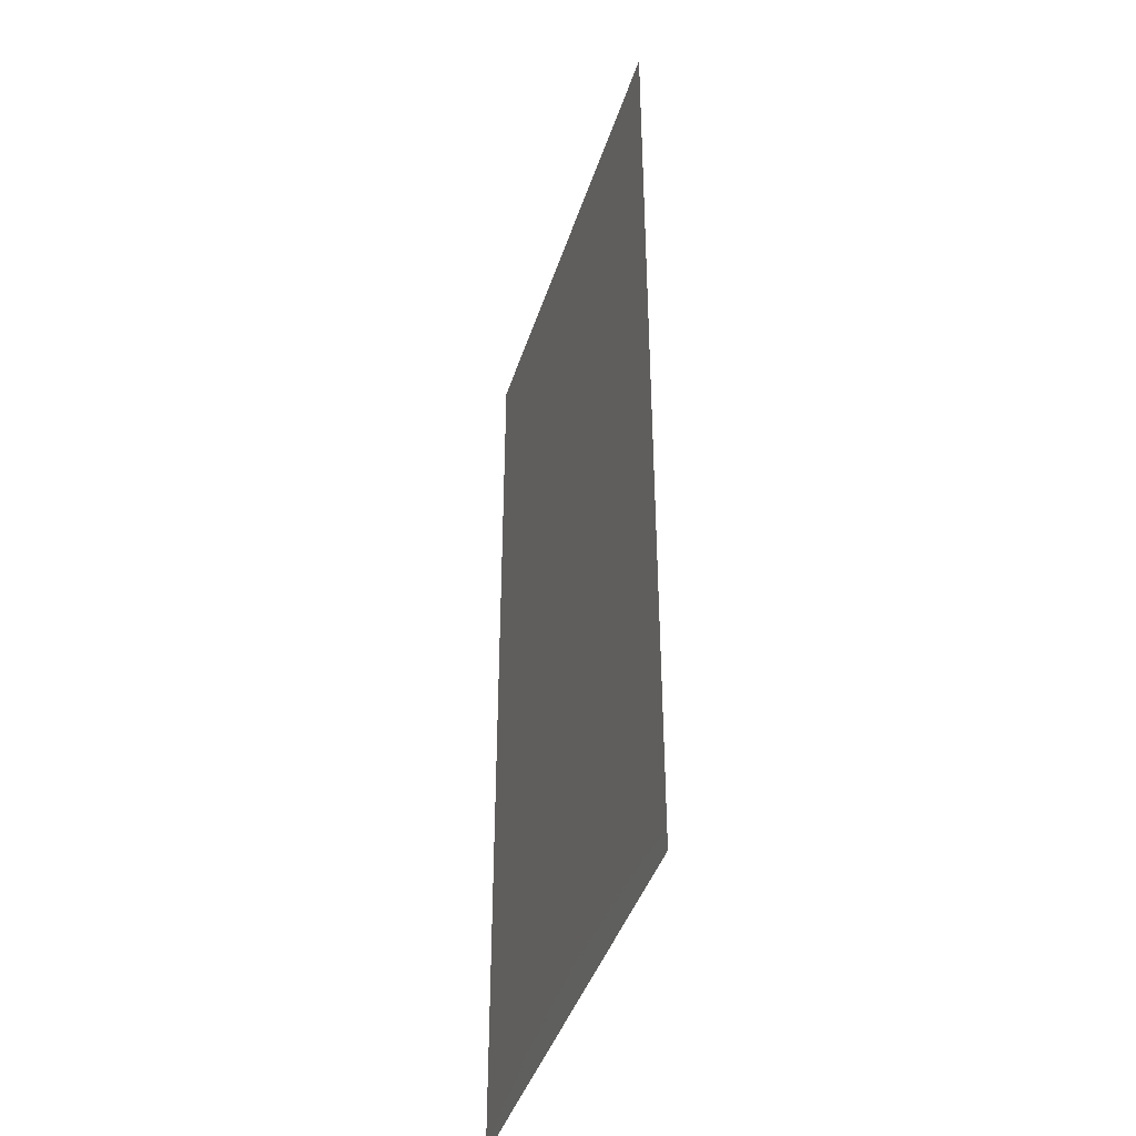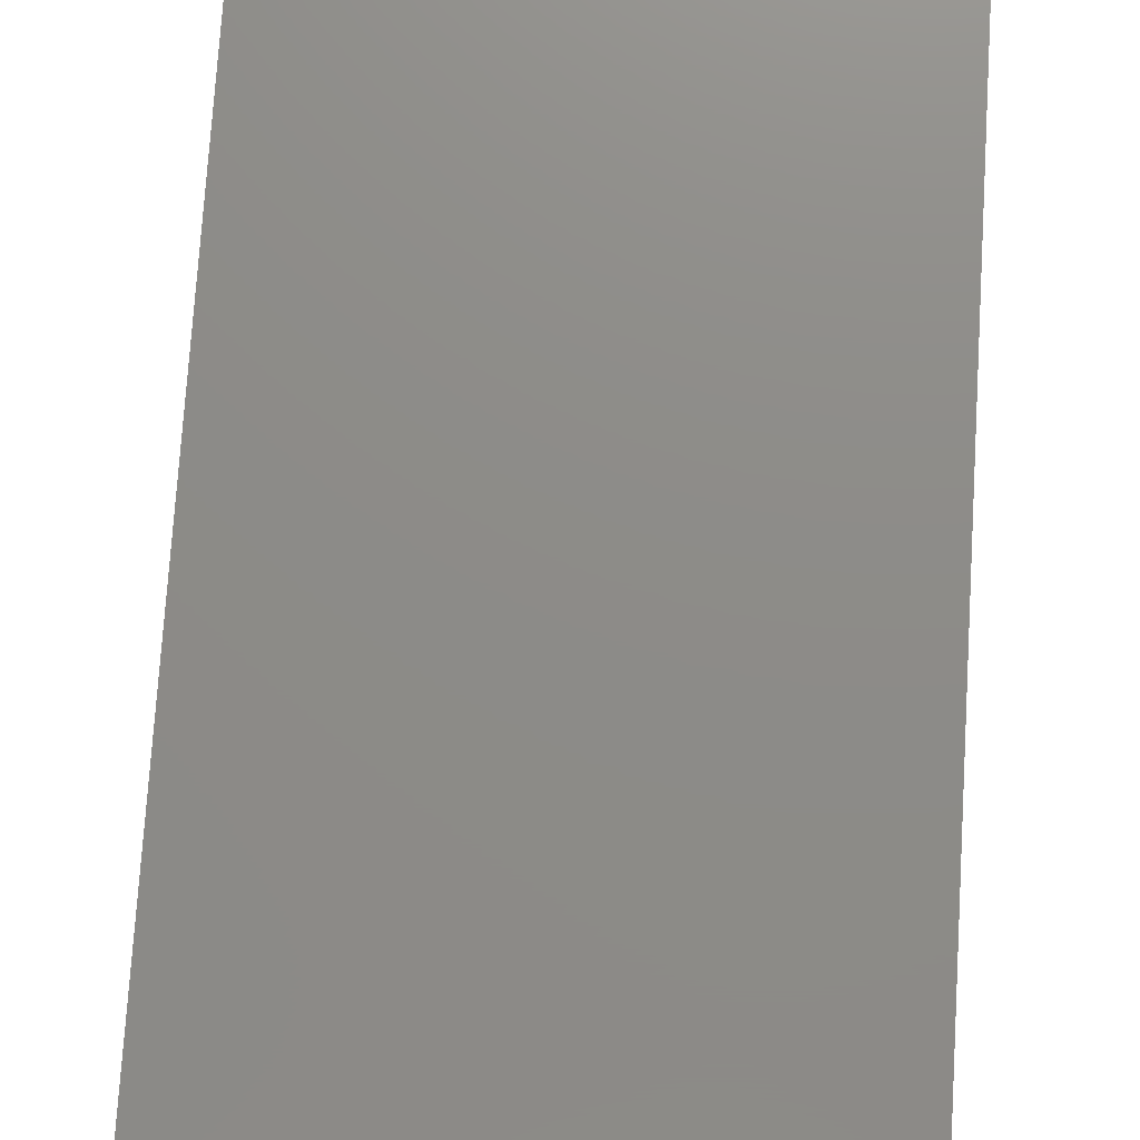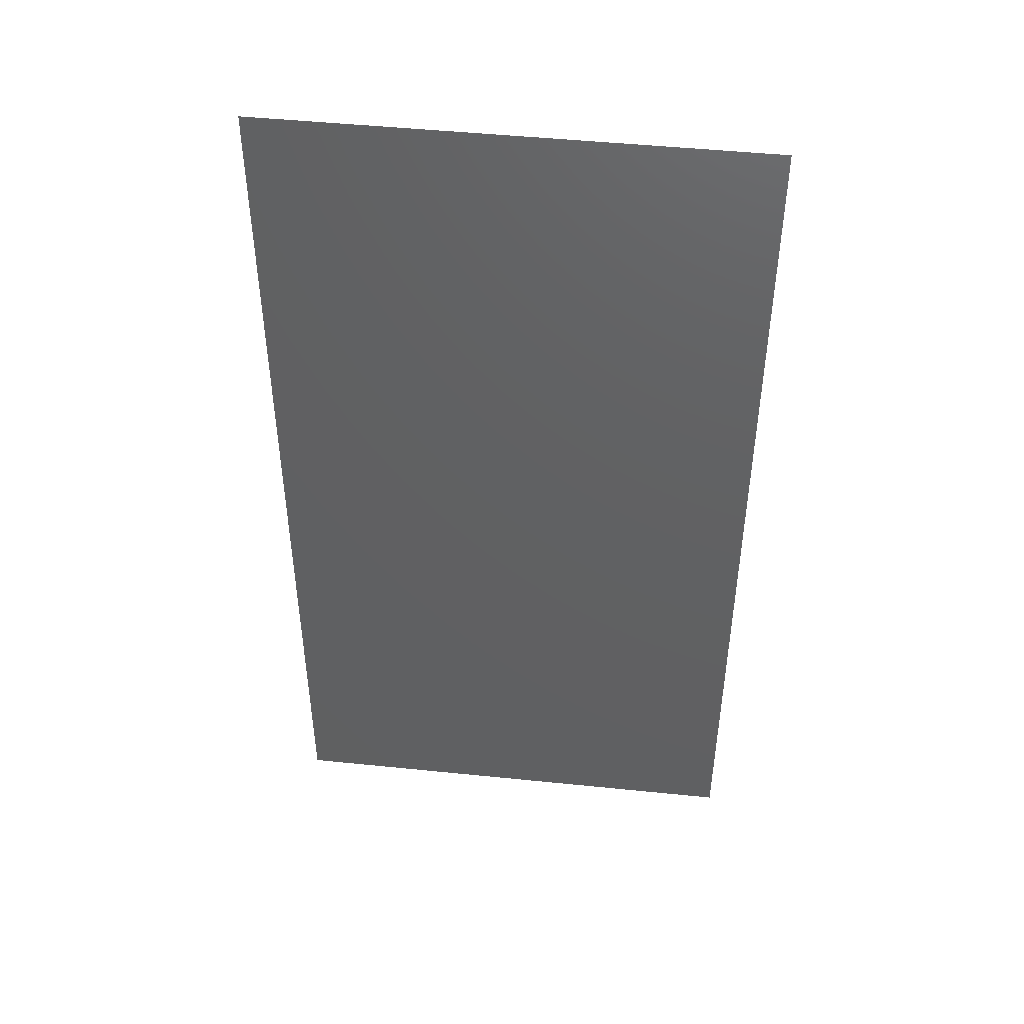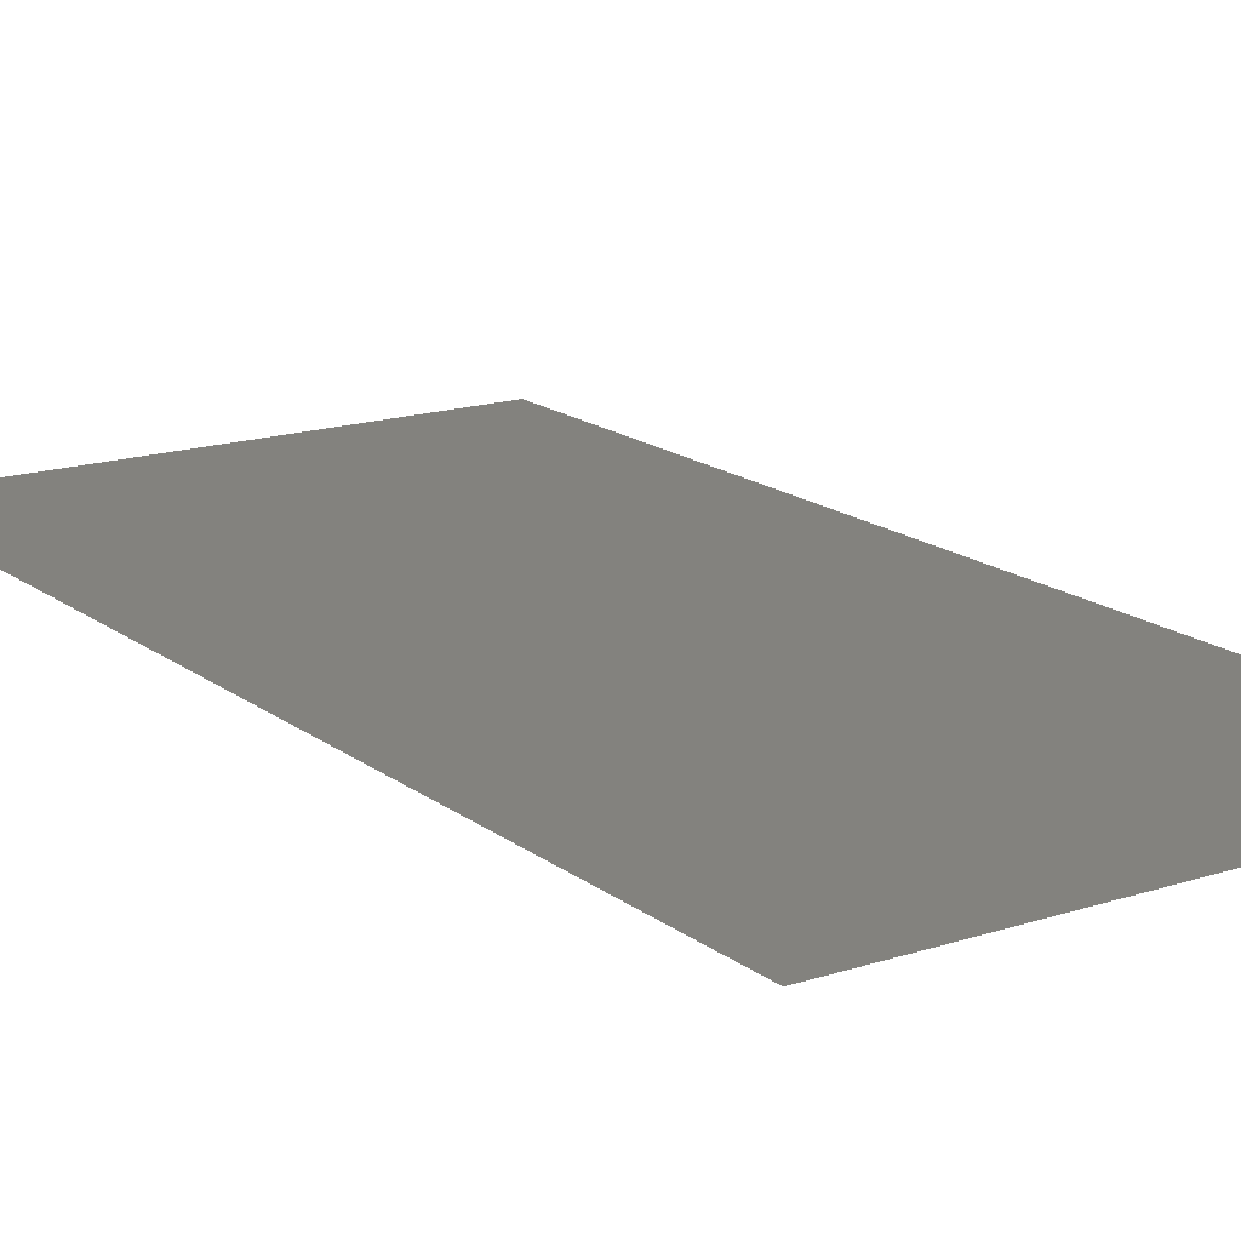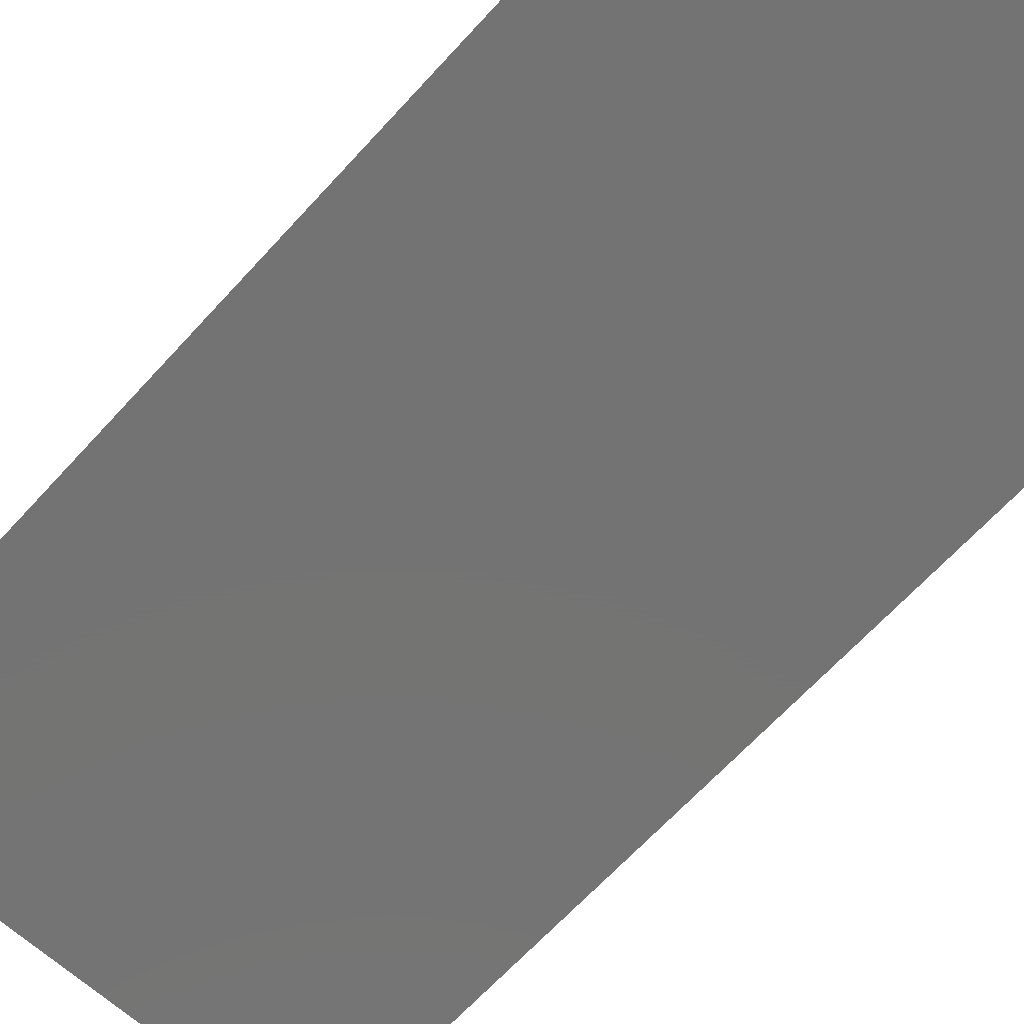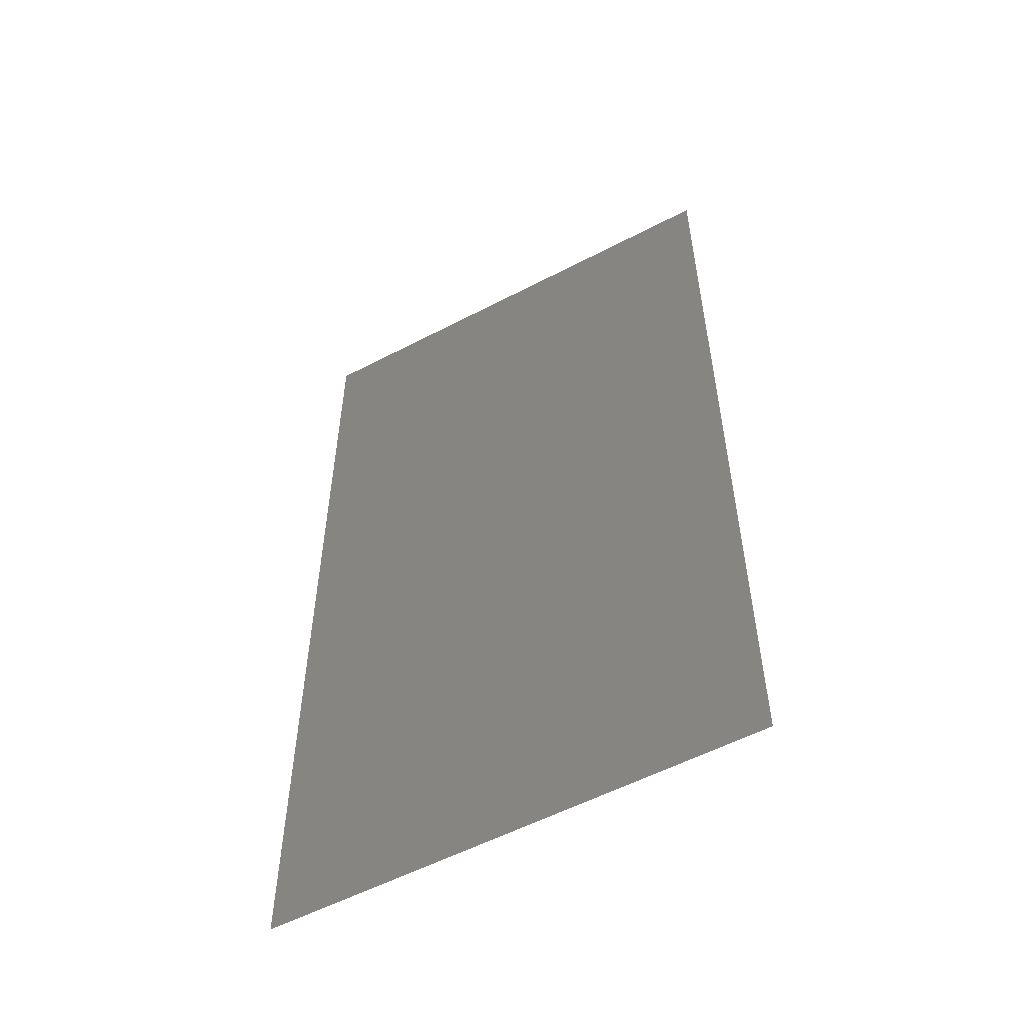
<metadata>
{"format":"stl","ext":"stl","renderer":"f3d","projection":"perspective","resolution":1024,"background":"white","views":[{"elev":-42.2,"azim":72.7,"up":"+Y"},{"elev":75.2,"azim":-176.4,"up":"+Z"},{"elev":47.5,"azim":-173.4,"up":"+Y"},{"elev":16.6,"azim":-33.8,"up":"+Z"},{"elev":-65.7,"azim":-42.3,"up":"+Z"},{"elev":-56.0,"azim":-151.3,"up":"+Y"}]}
</metadata>
<code>
# stl→obj: 5 verts, 4 faces
v 5 0 4.9
v 10 0 4.9
v 7.5 5 4.9
v 10 10 4.9
v 5 10 4.9
f 1 2 3
f 4 5 3
f 3 2 4
f 1 3 5

</code>
